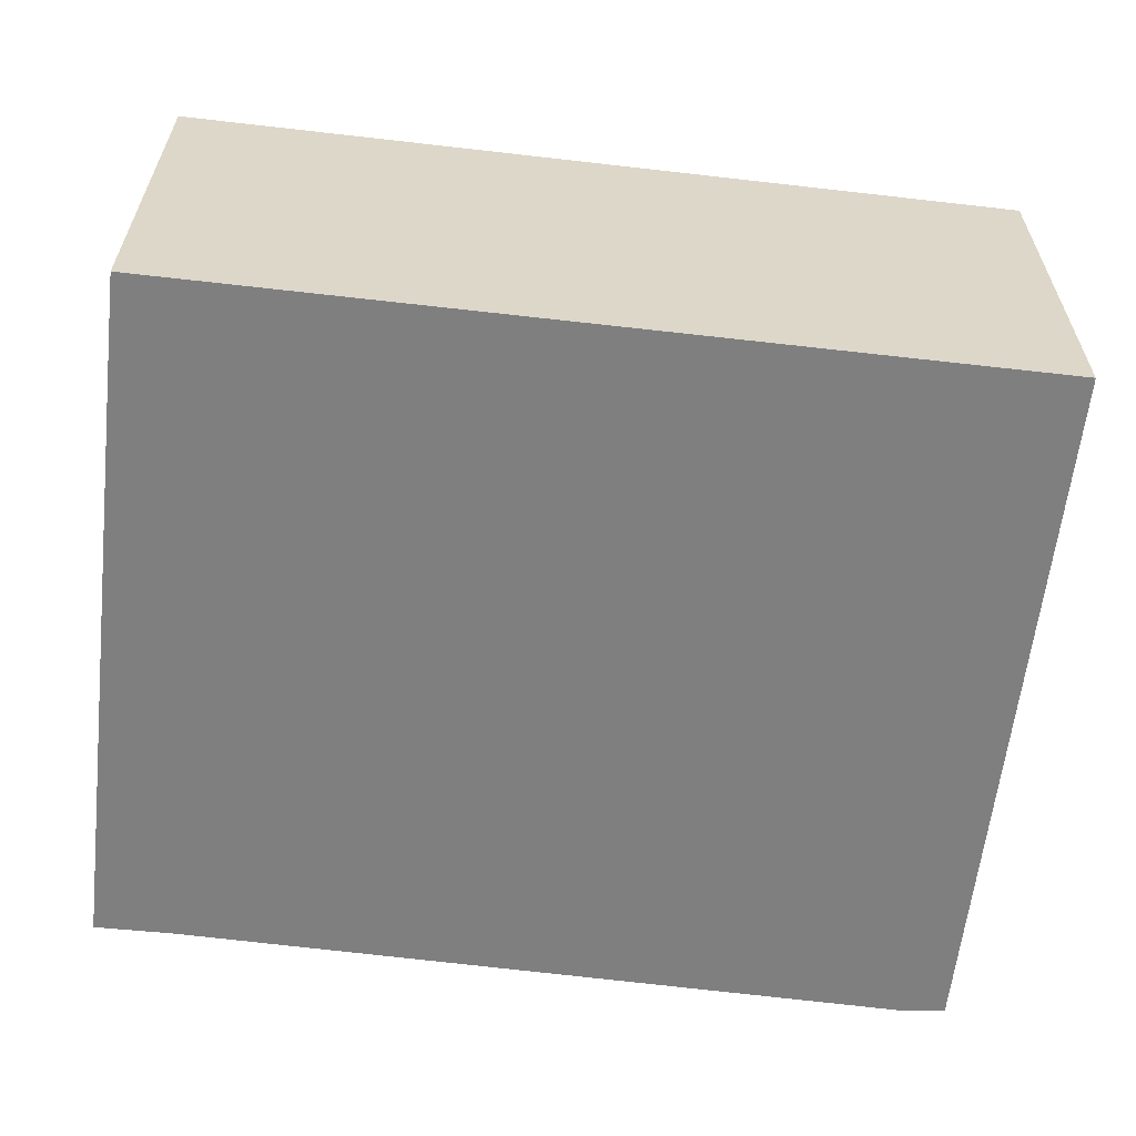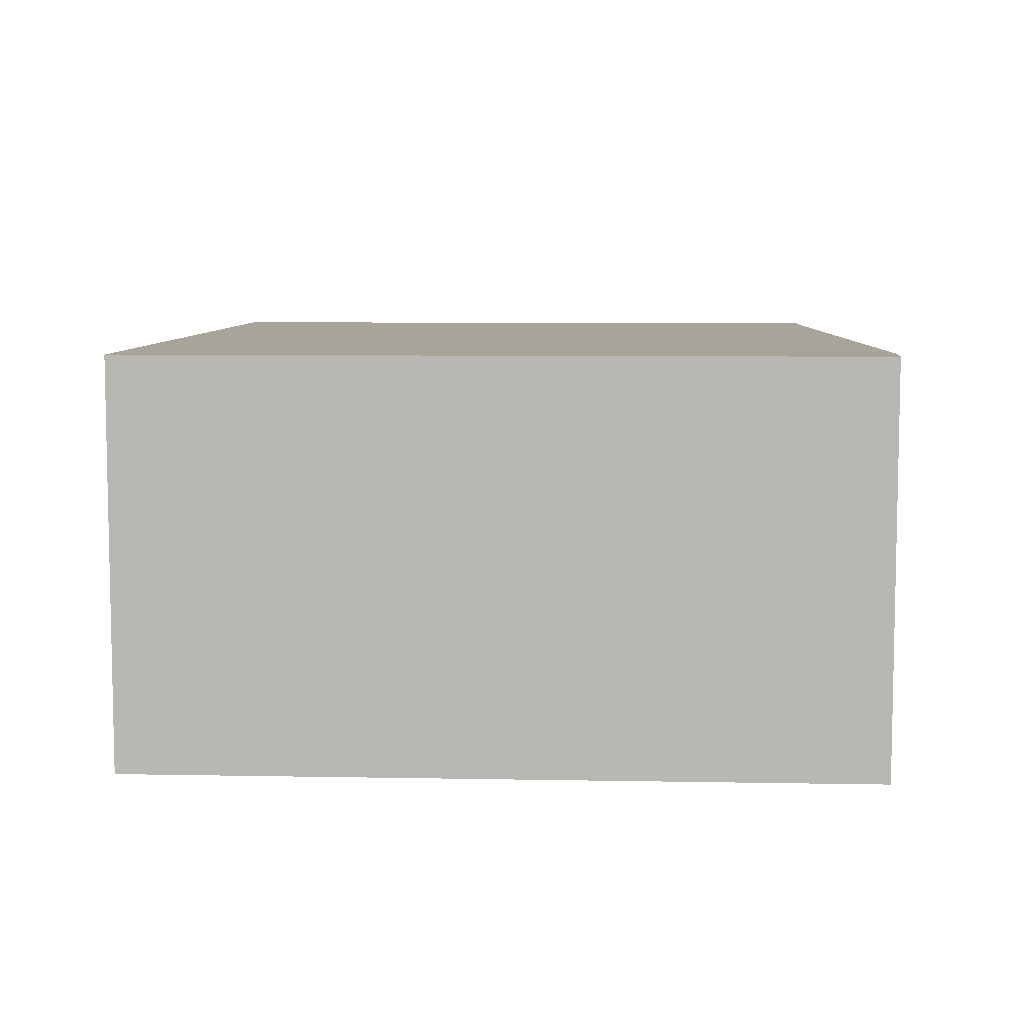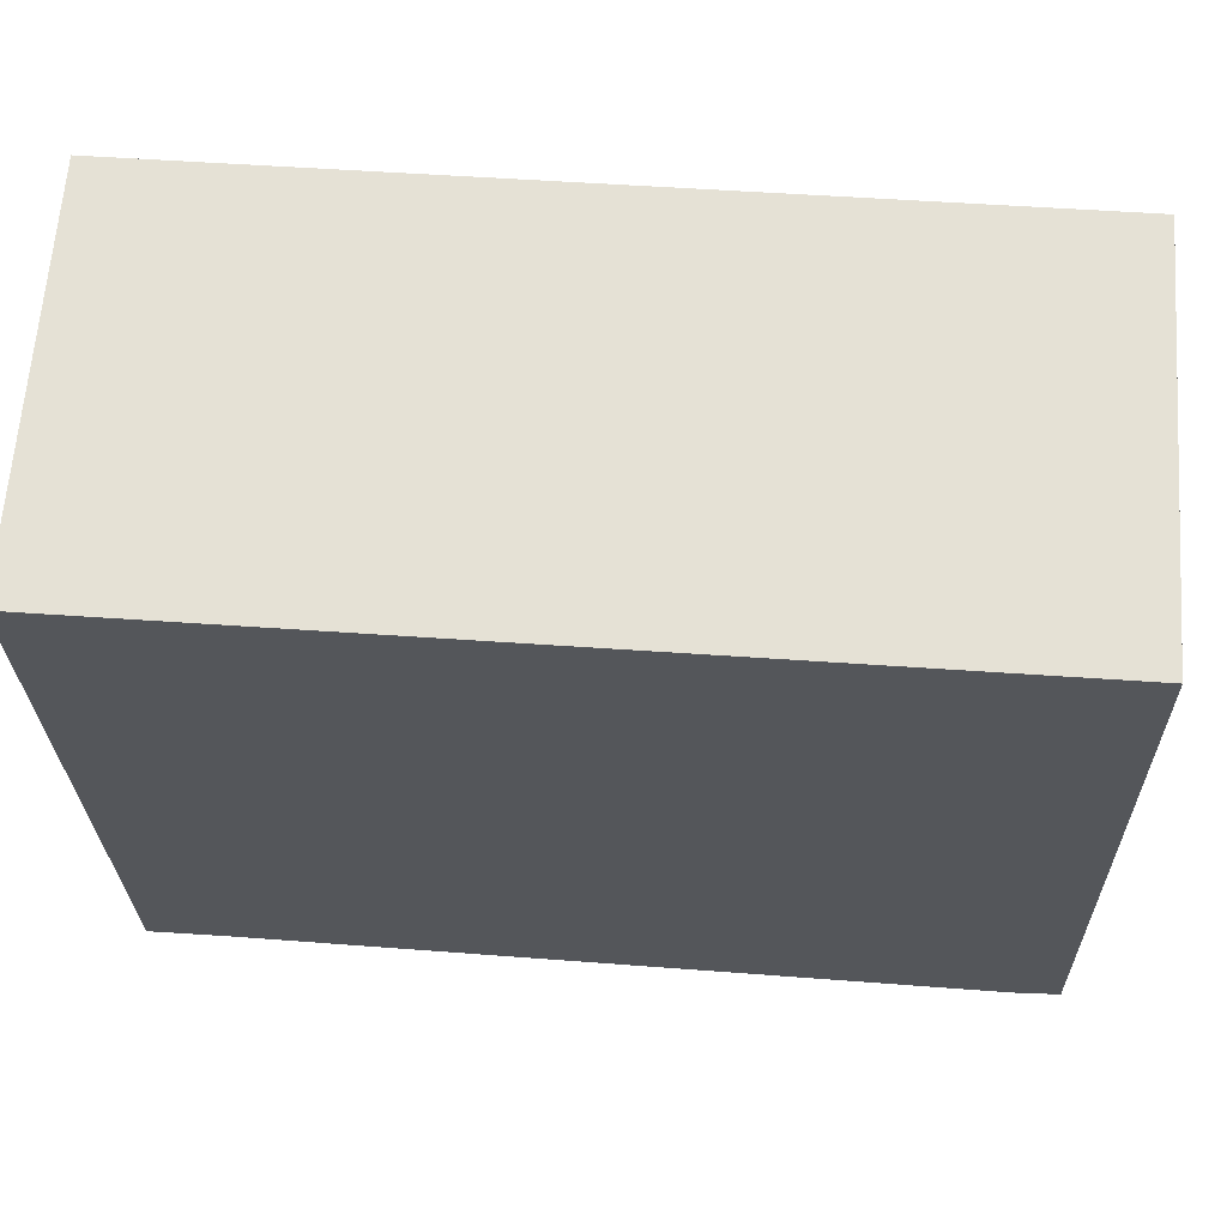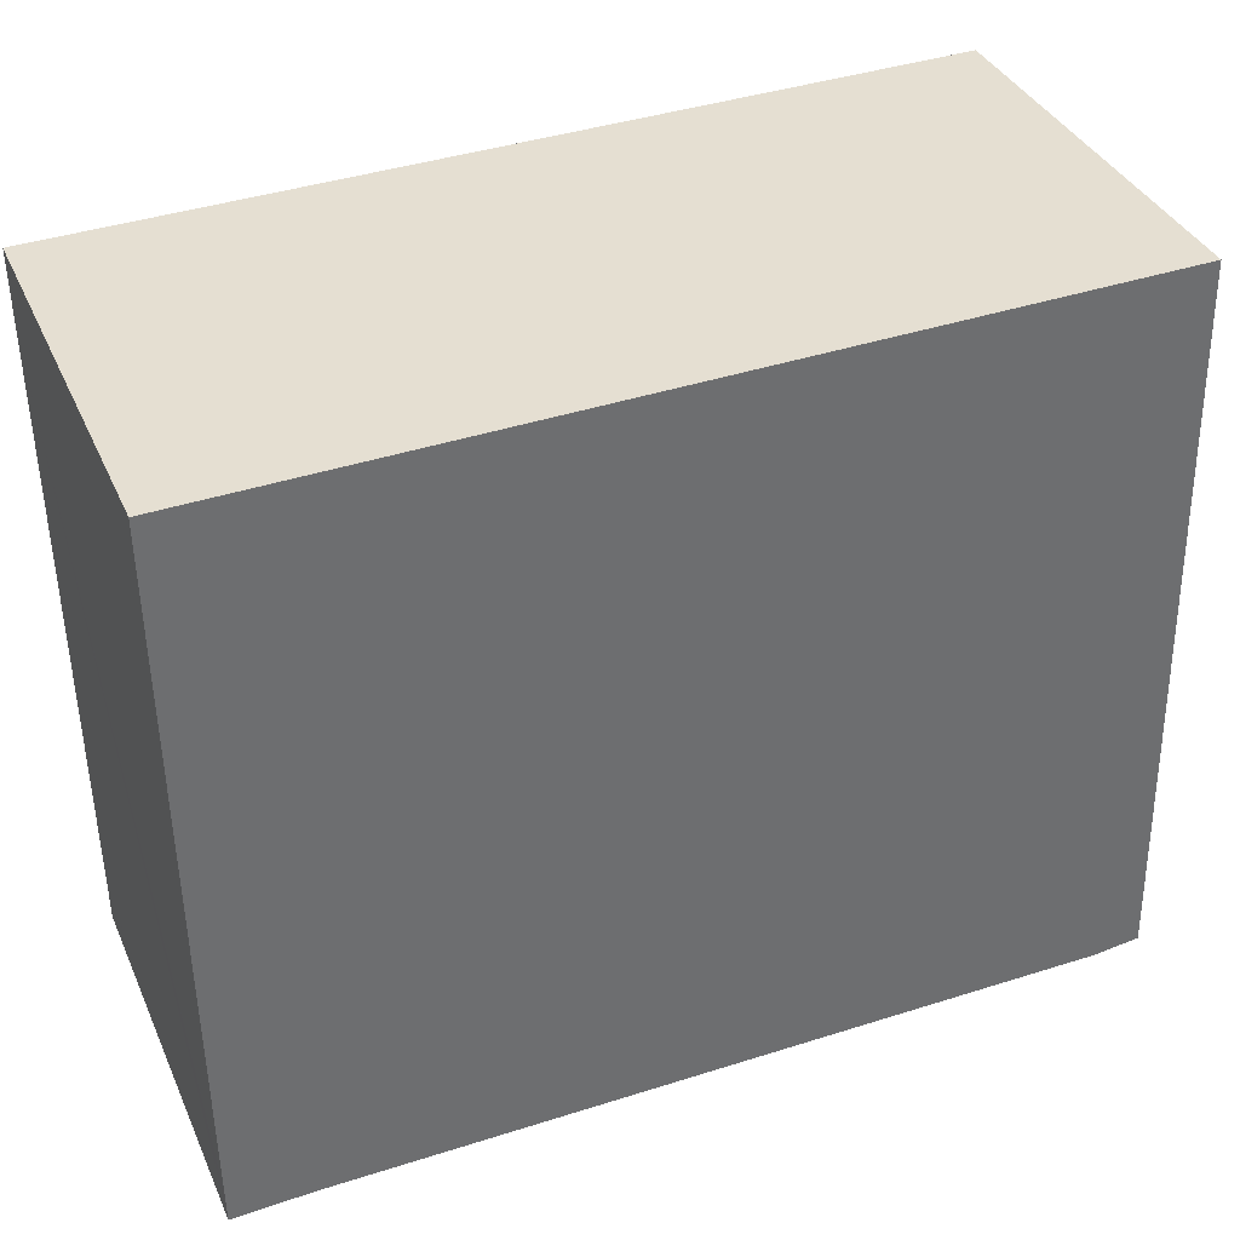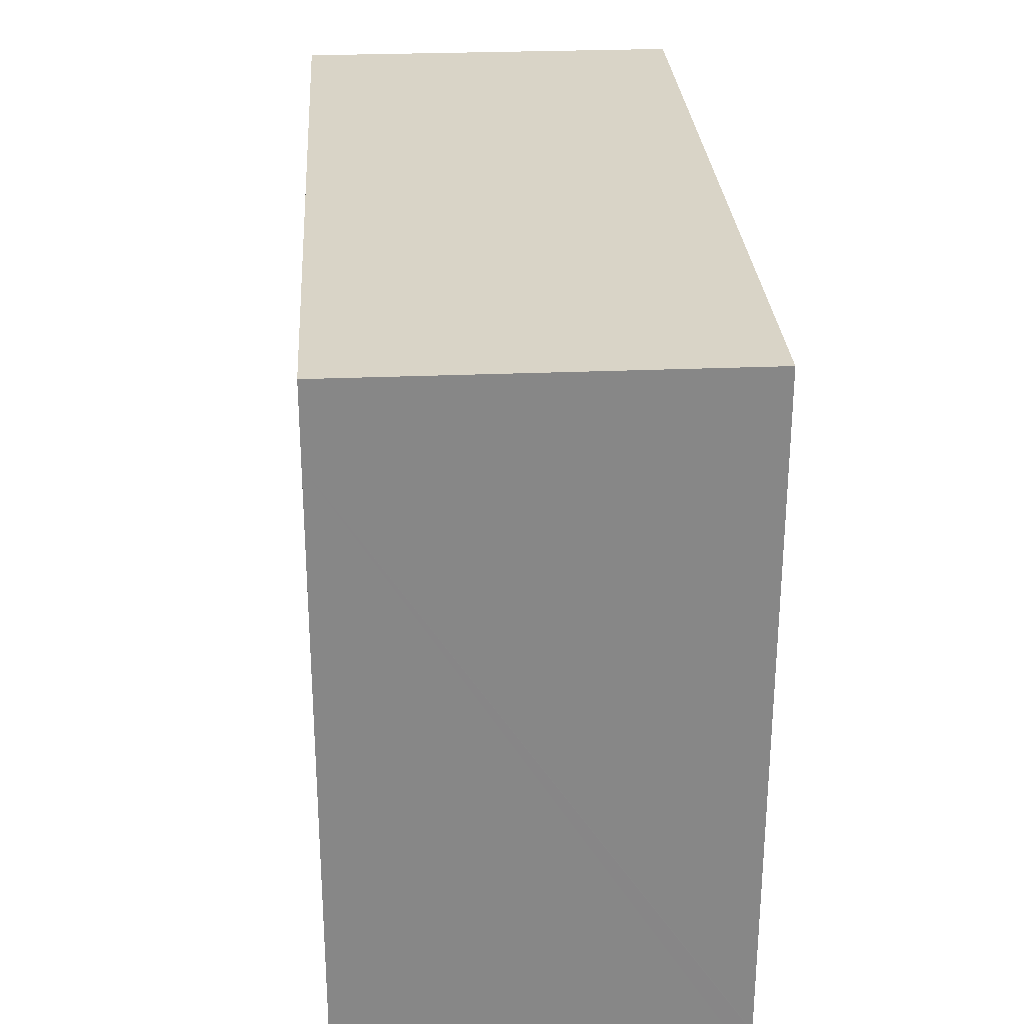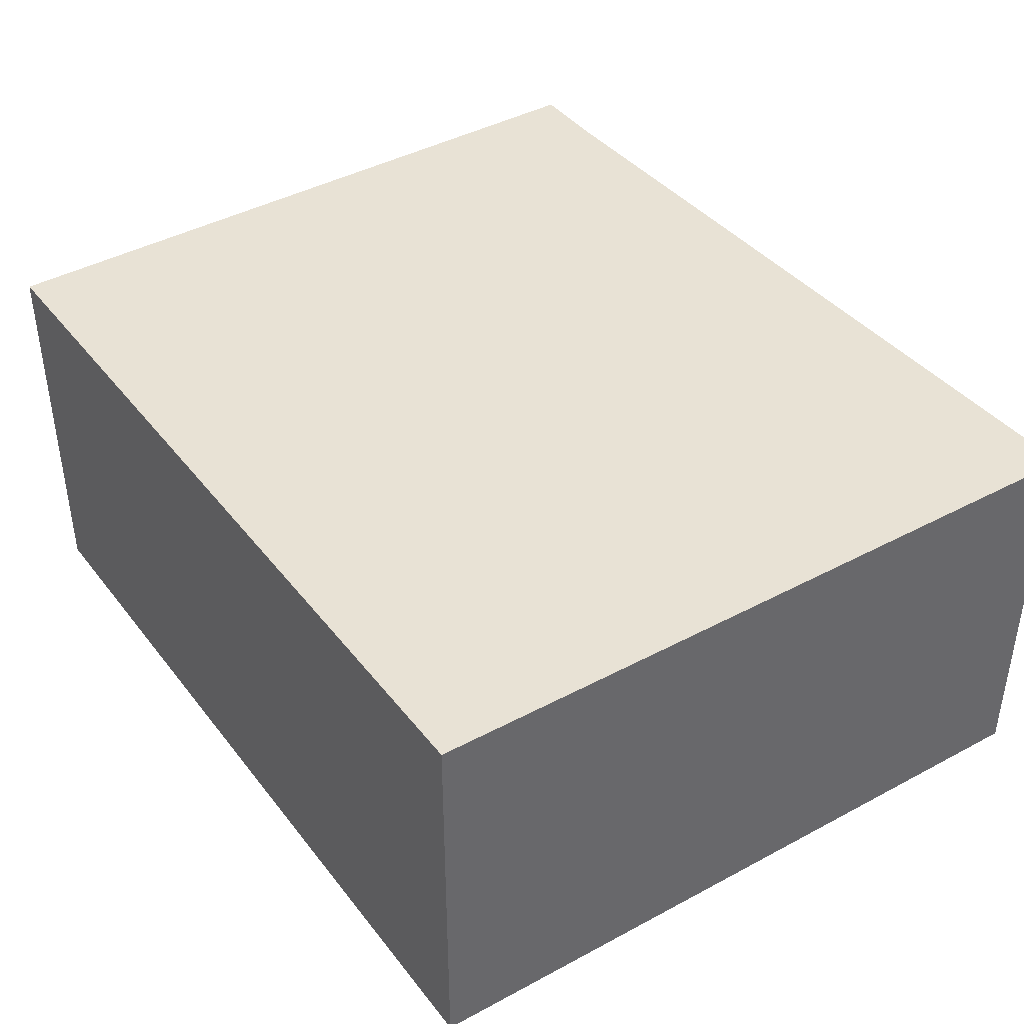
<metadata>
{"format":"obj","ext":"obj","renderer":"f3d","projection":"perspective","resolution":1024,"background":"white","views":[{"elev":-59.7,"azim":-7.5,"up":"+Y"},{"elev":7.2,"azim":91.3,"up":"+Y"},{"elev":64.7,"azim":4.2,"up":"+Z"},{"elev":37.3,"azim":-22.4,"up":"+Z"},{"elev":27.6,"azim":-93.7,"up":"+Z"},{"elev":40.7,"azim":55.1,"up":"+Y"}]}
</metadata>
<code>
v  0.037 3.069 -5.31
v  0.037 3.069 -5.299
v  0.039 3.069 -5.577
v  6.477 3.069 -5.588
v  6.661 3.069 0.09
v  6.835 3.069 -5.549
v  0 3.069 1.879e-16
v  3.509 3.069 -5.573
v  0.655 3.069 -5.559
v  0.002 3.069 -0.281
v  0.004 3.069 -0.6
v  0.655 3.404e-16 -5.559
v  0.039 3.415e-16 -5.577
v  3.509 3.412e-16 -5.573
v  6.477 3.422e-16 -5.588
v  6.835 3.398e-16 -5.549
v  0.037 3.251e-16 -5.31
v  0.037 3.245e-16 -5.299
v  0.004 3.674e-17 -0.6
v  0.002 1.721e-17 -0.281
v  0 0 0
v  6.661 -5.511e-18 0.09
g defaultobject
f 1 2 3
f 4 5 6
f 5 4 7
f 7 4 8
f 7 8 9
f 7 9 10
f 10 9 3
f 10 3 2
f 10 2 11
f 12 3 9
f 3 12 13
f 8 12 9
f 12 8 4
f 12 4 14
f 14 4 15
f 16 4 6
f 4 16 15
f 13 1 3
f 1 13 2
f 2 13 11
f 11 13 17
f 11 17 18
f 11 18 19
f 11 19 10
f 10 19 7
f 7 19 20
f 7 20 21
f 21 5 7
f 5 21 22
f 22 6 5
f 6 22 16
f 21 16 22
f 16 21 15
f 15 21 14
f 14 21 20
f 14 20 19
f 14 19 18
f 14 18 12
f 12 18 13
f 13 18 17

</code>
